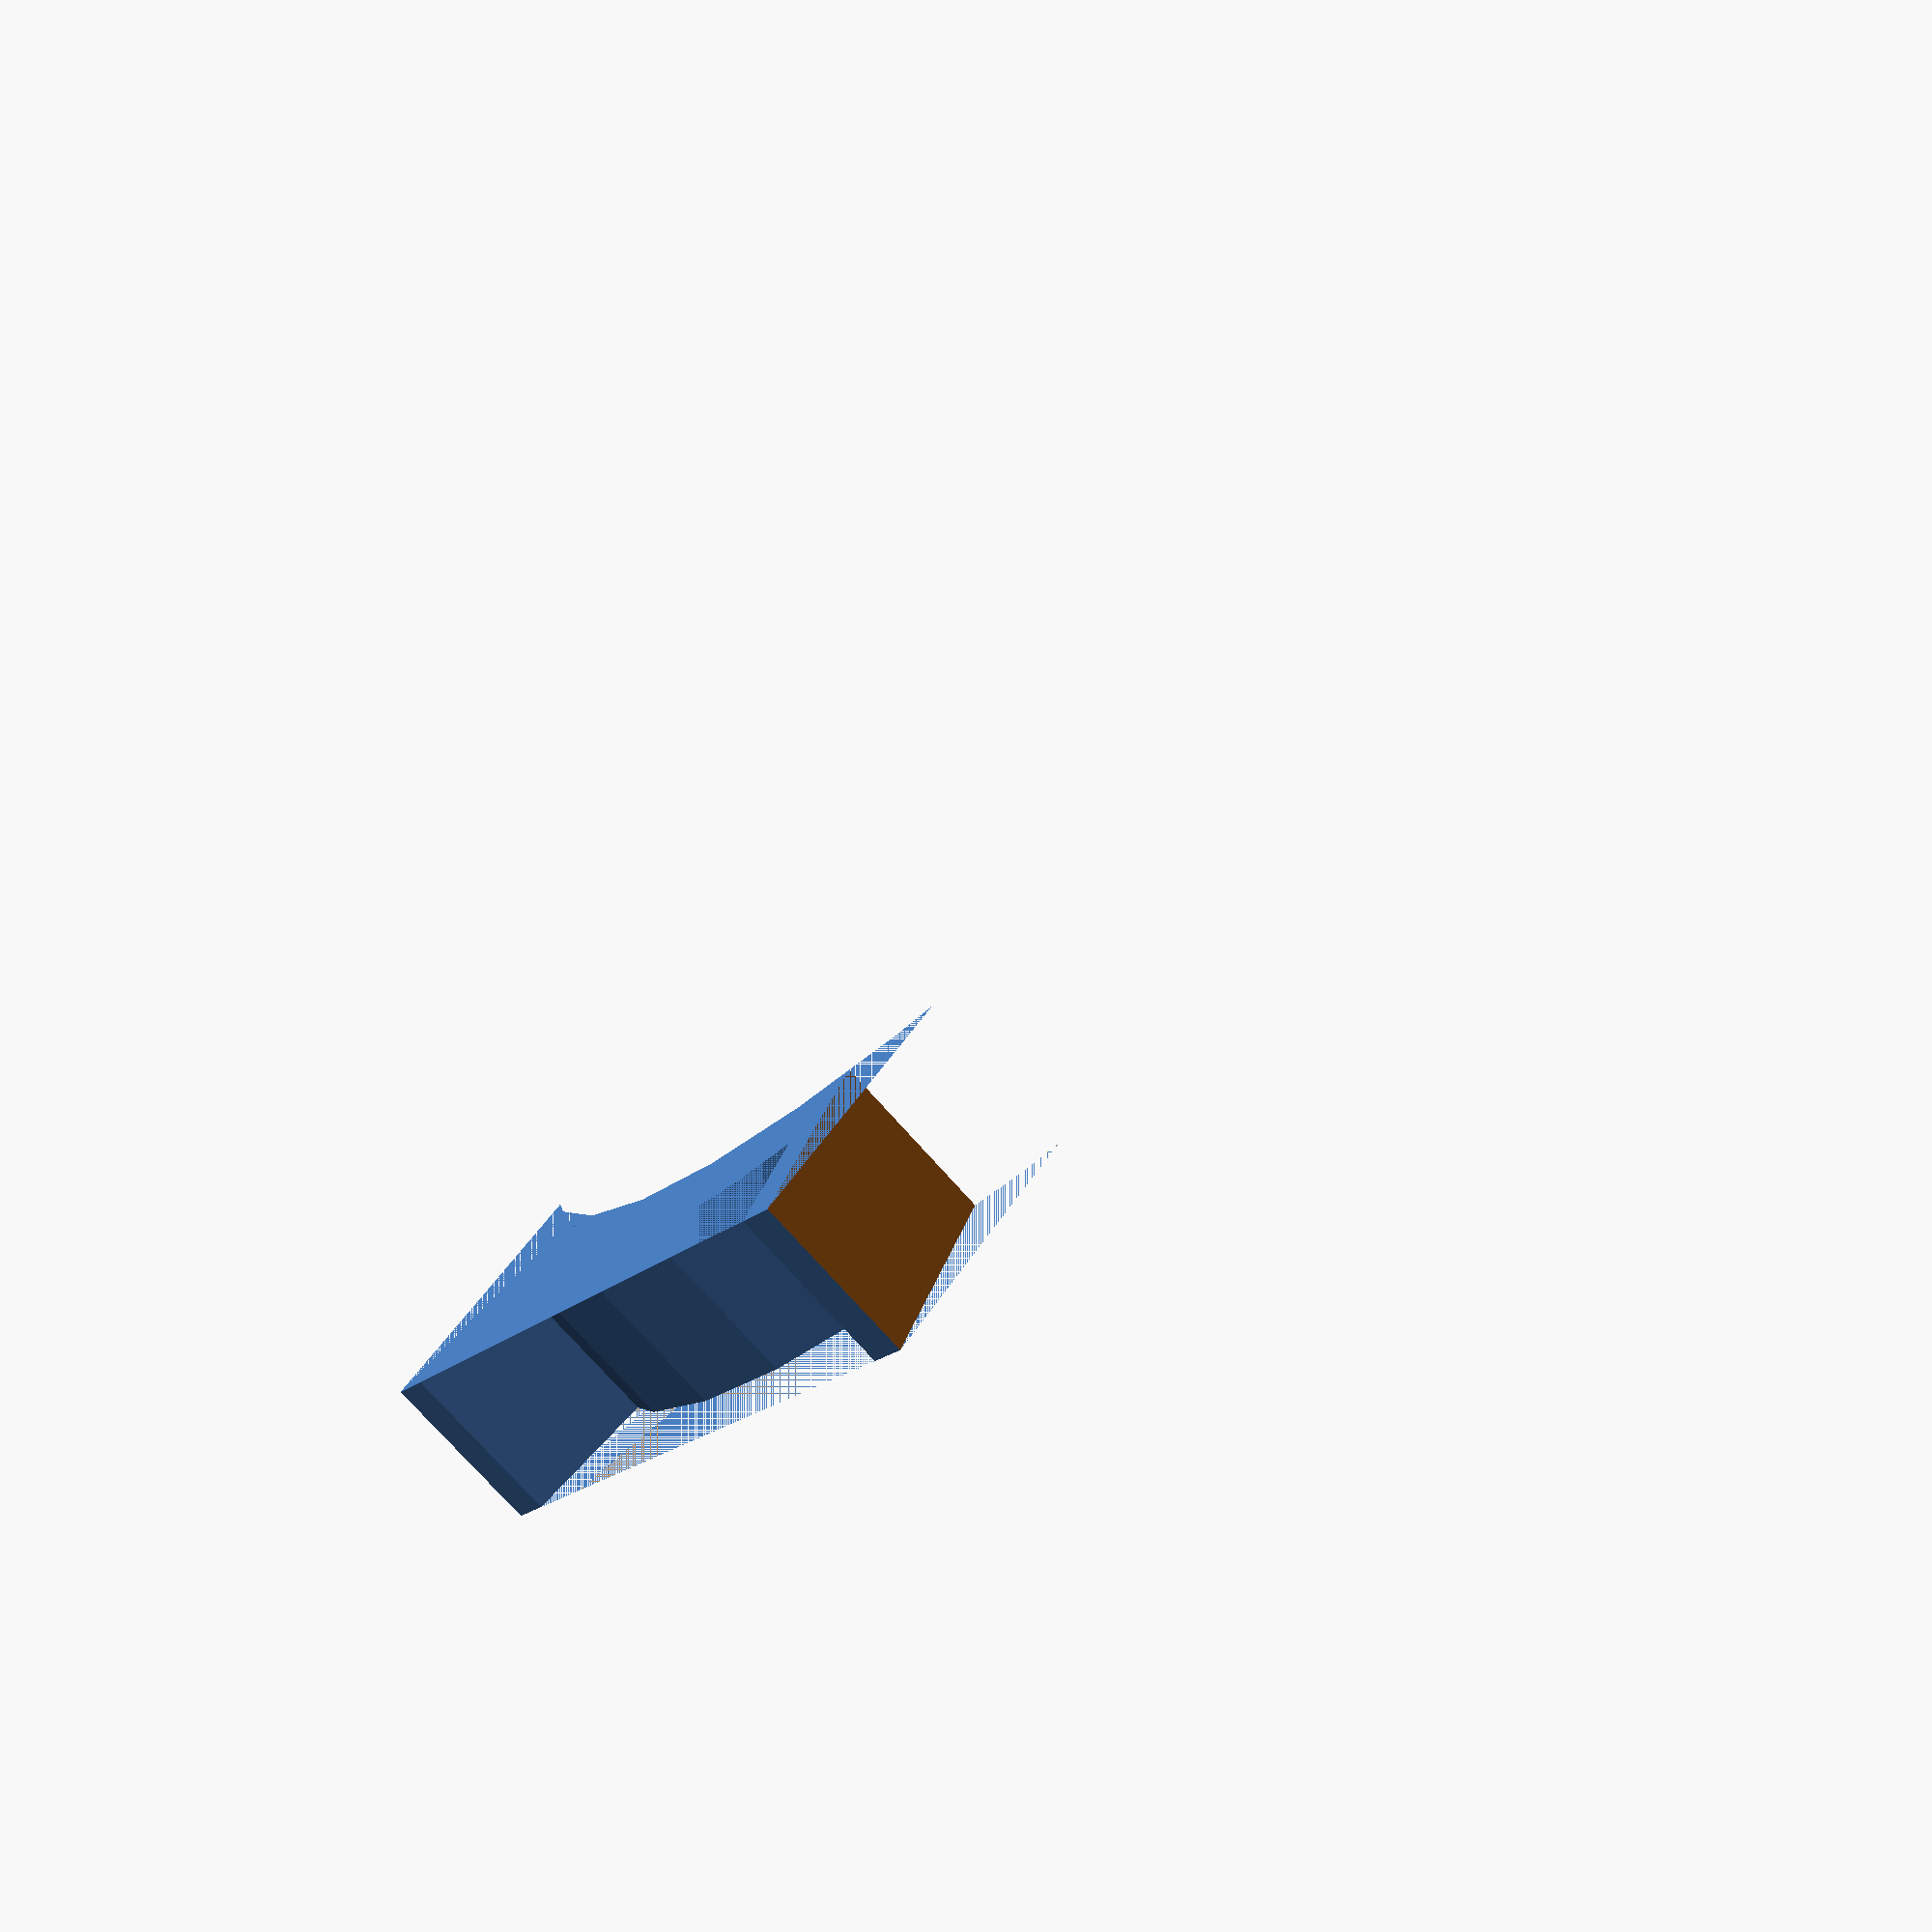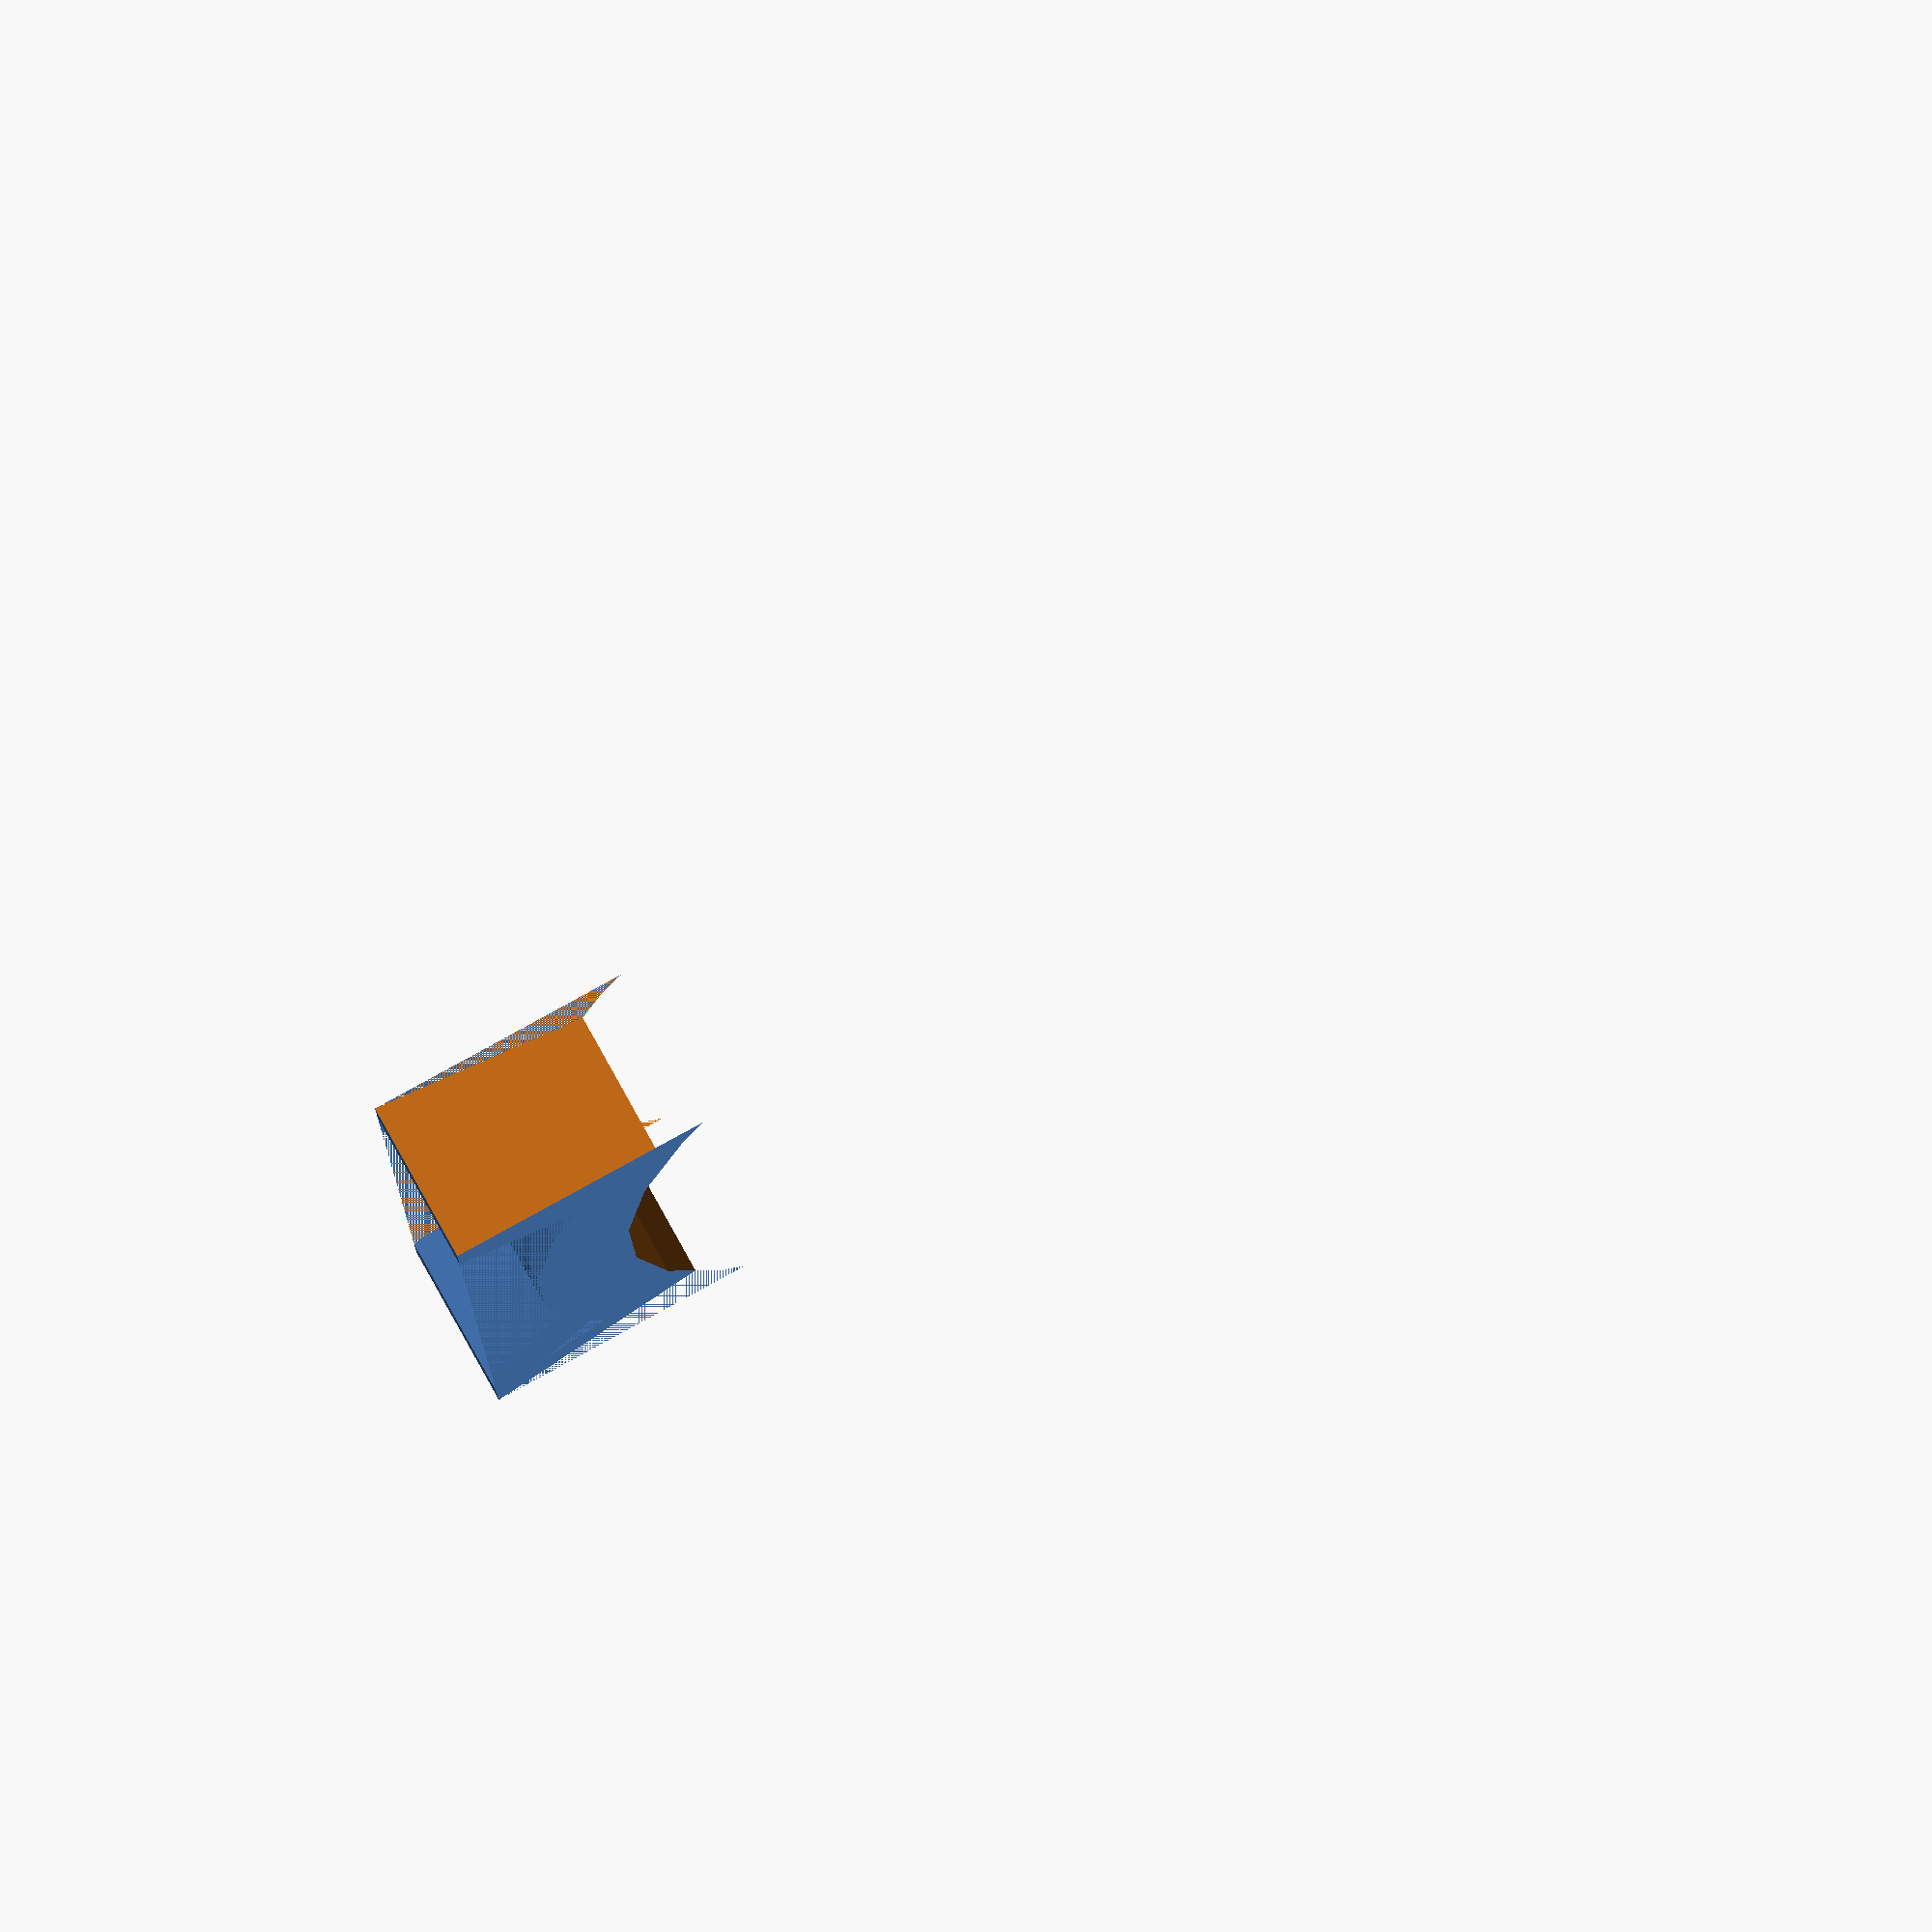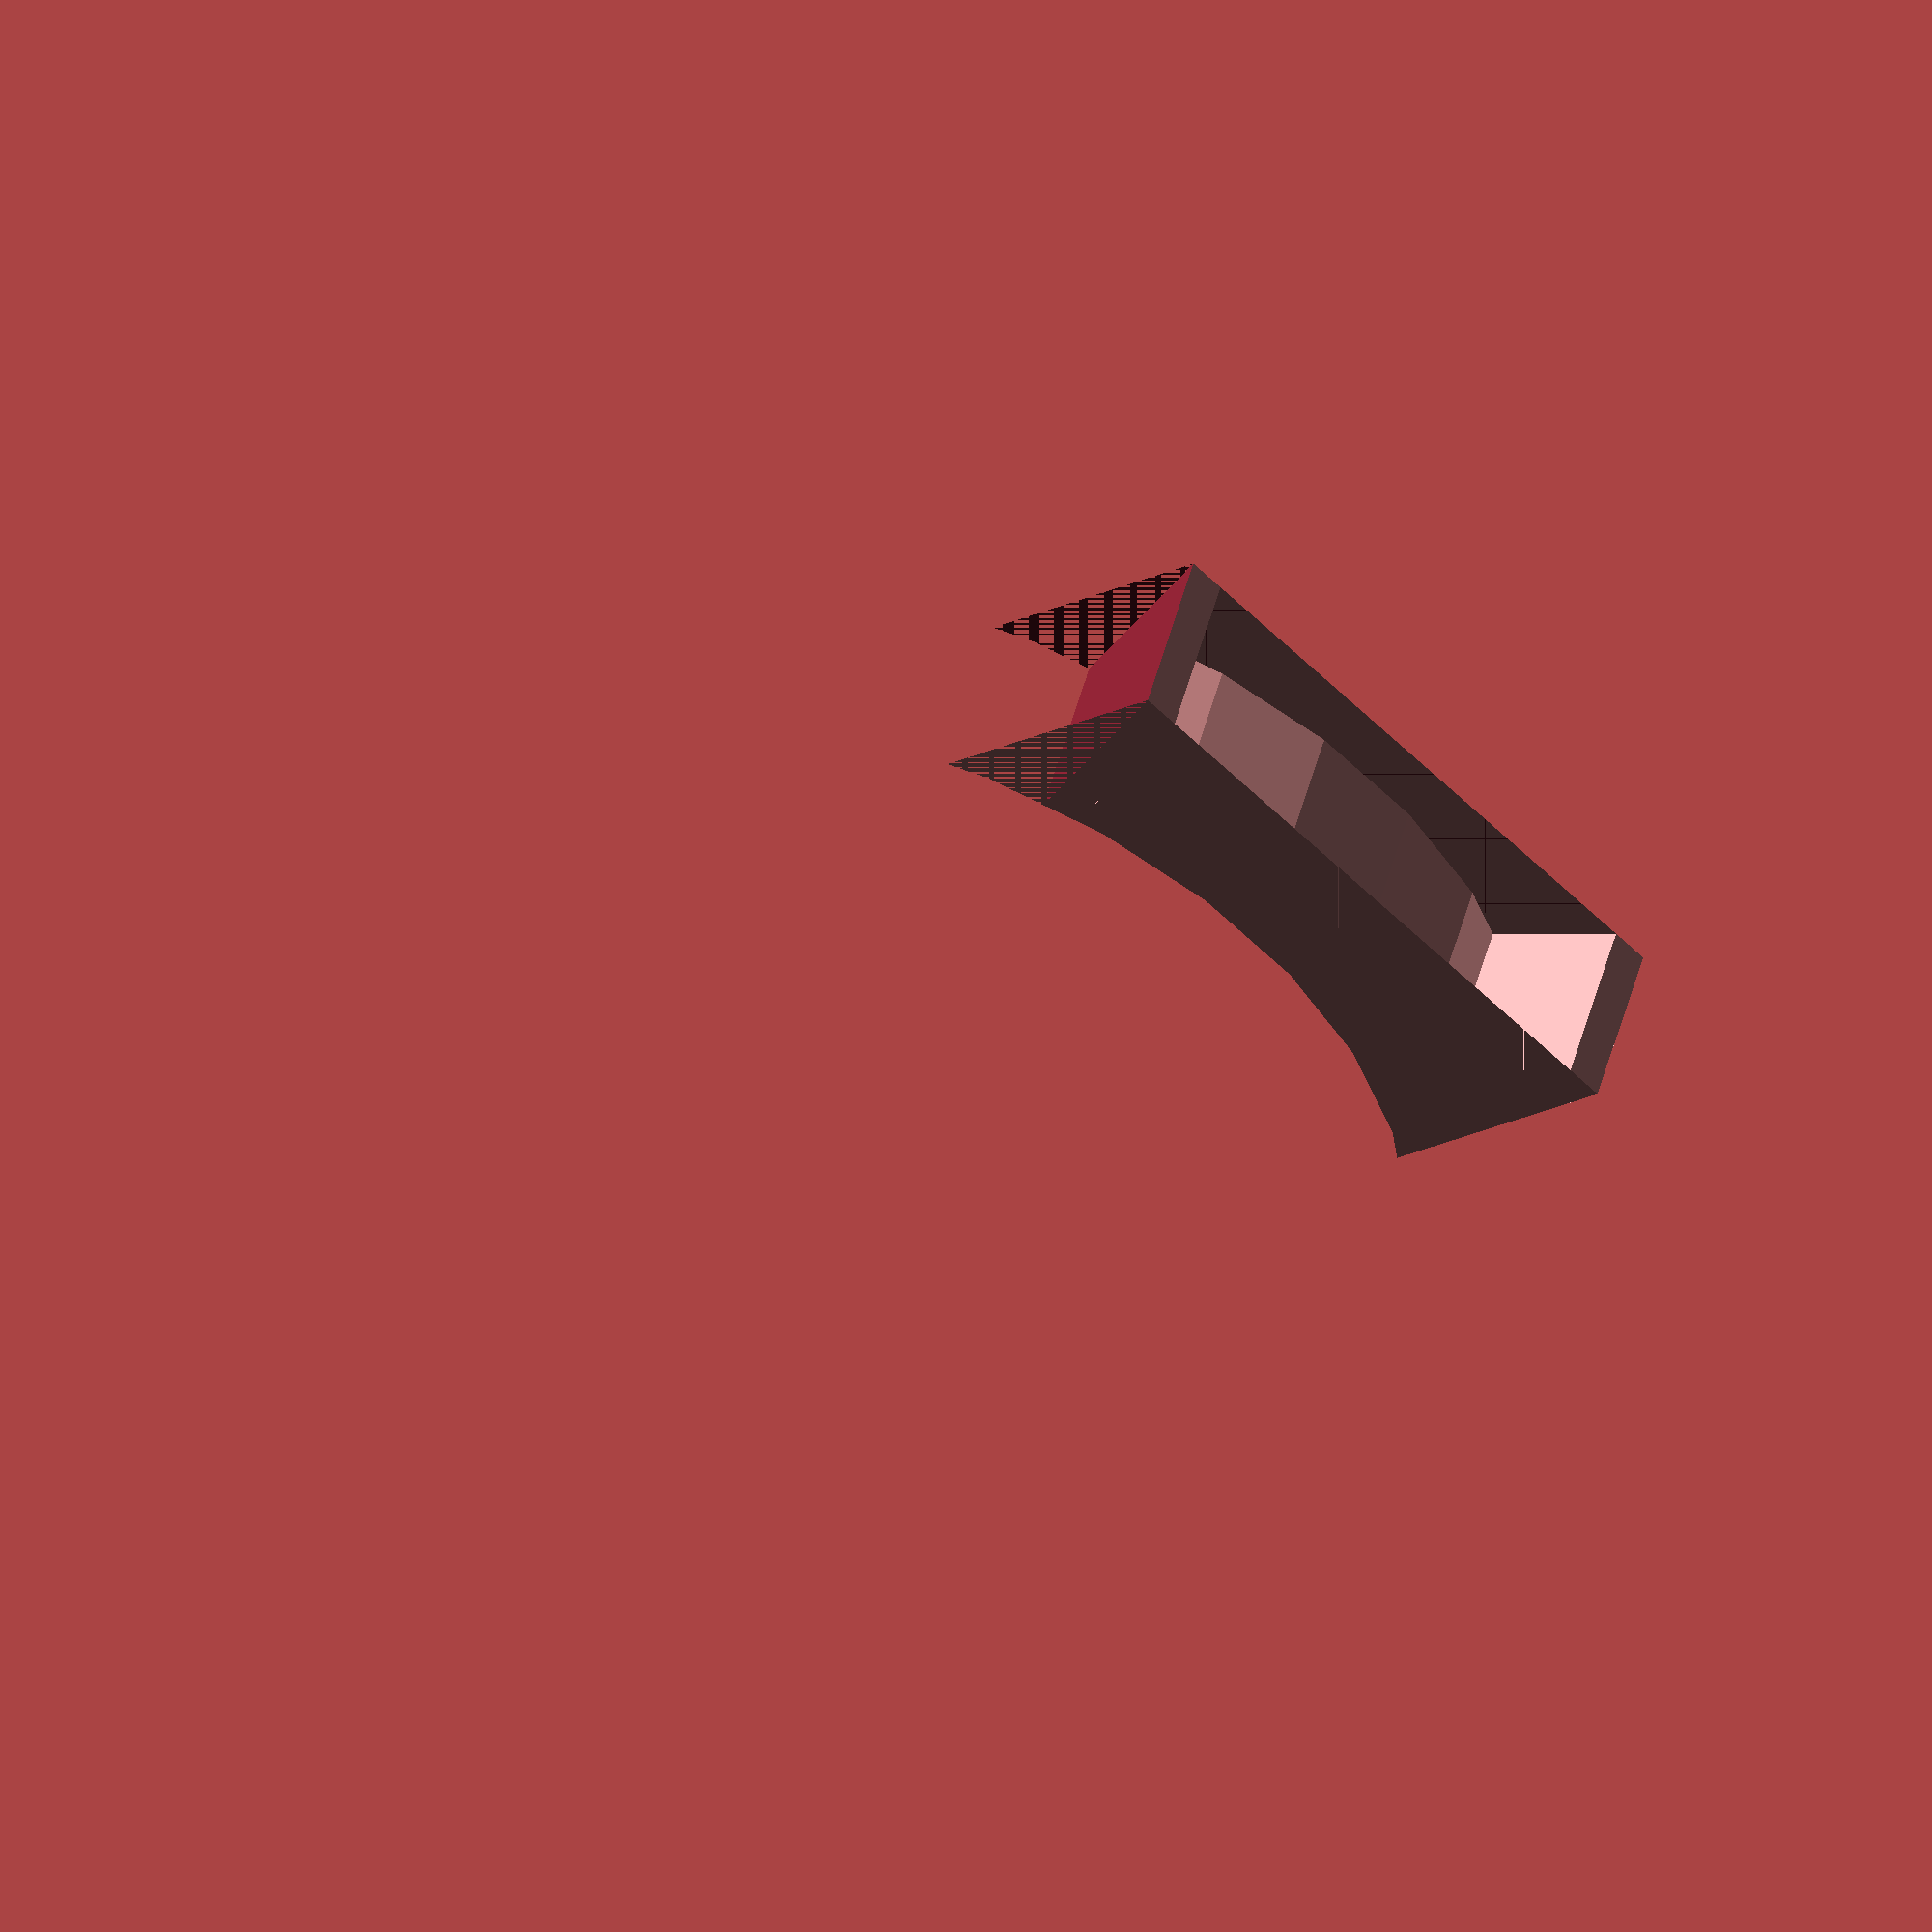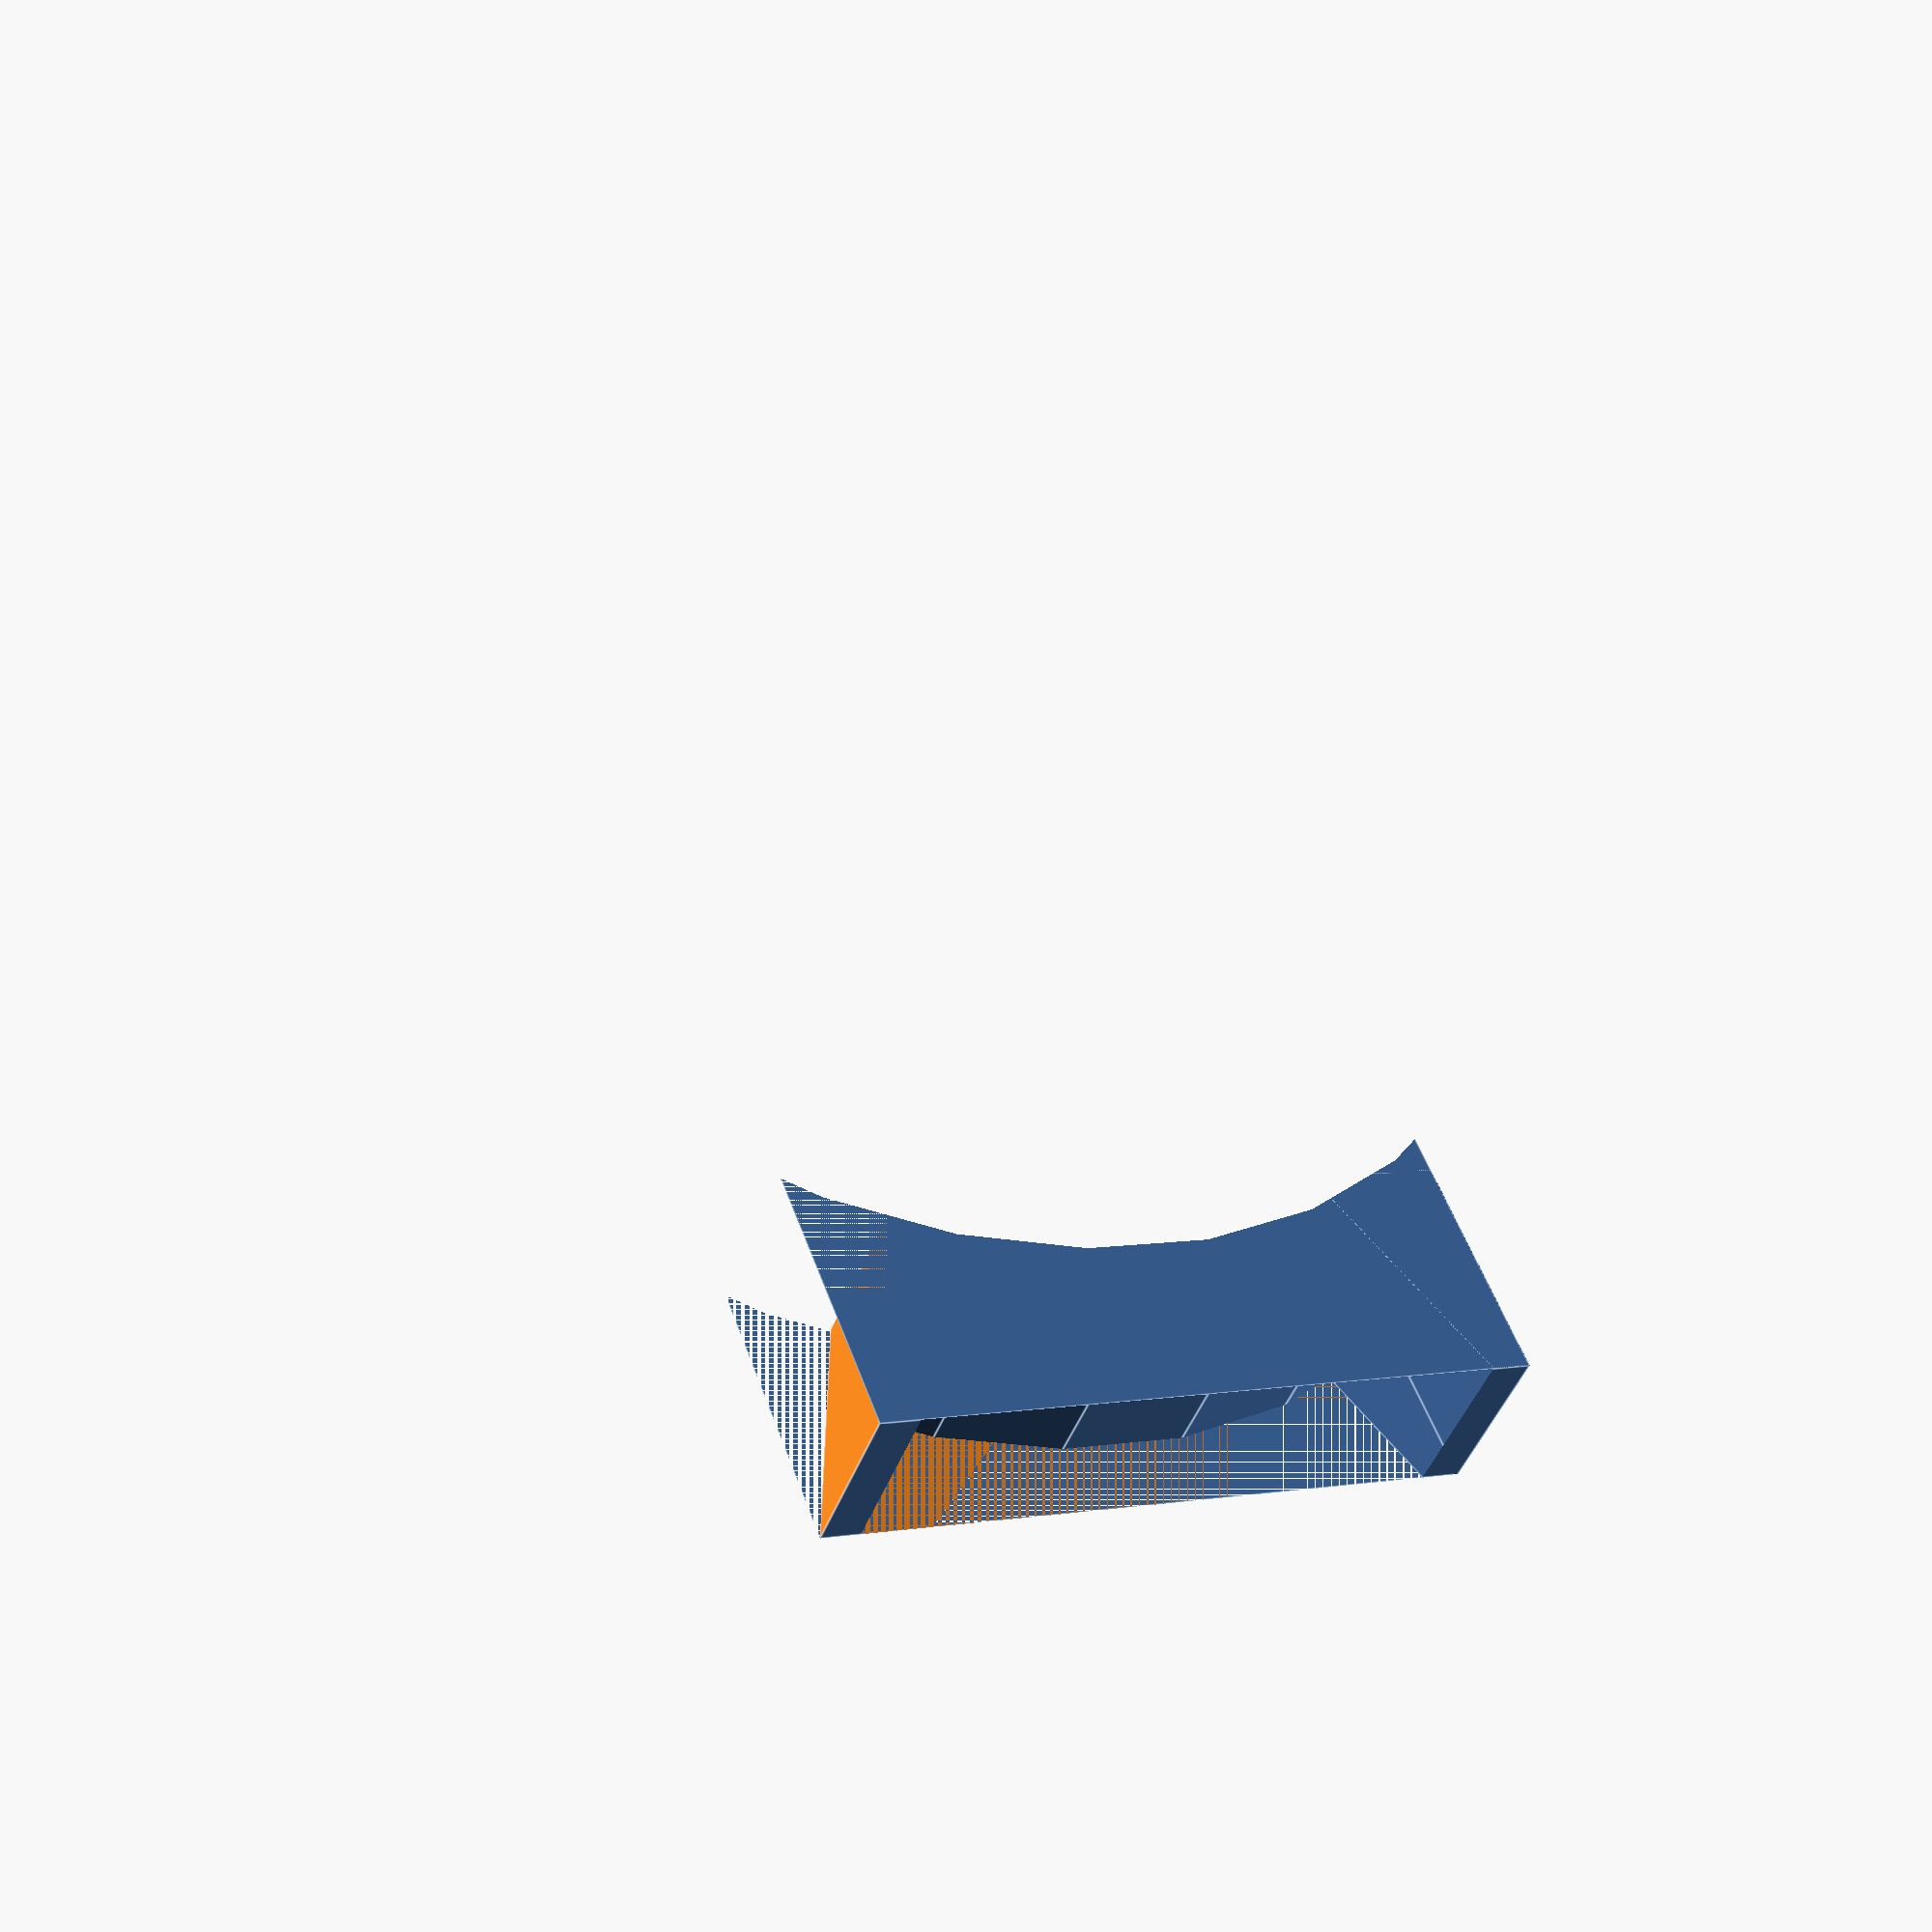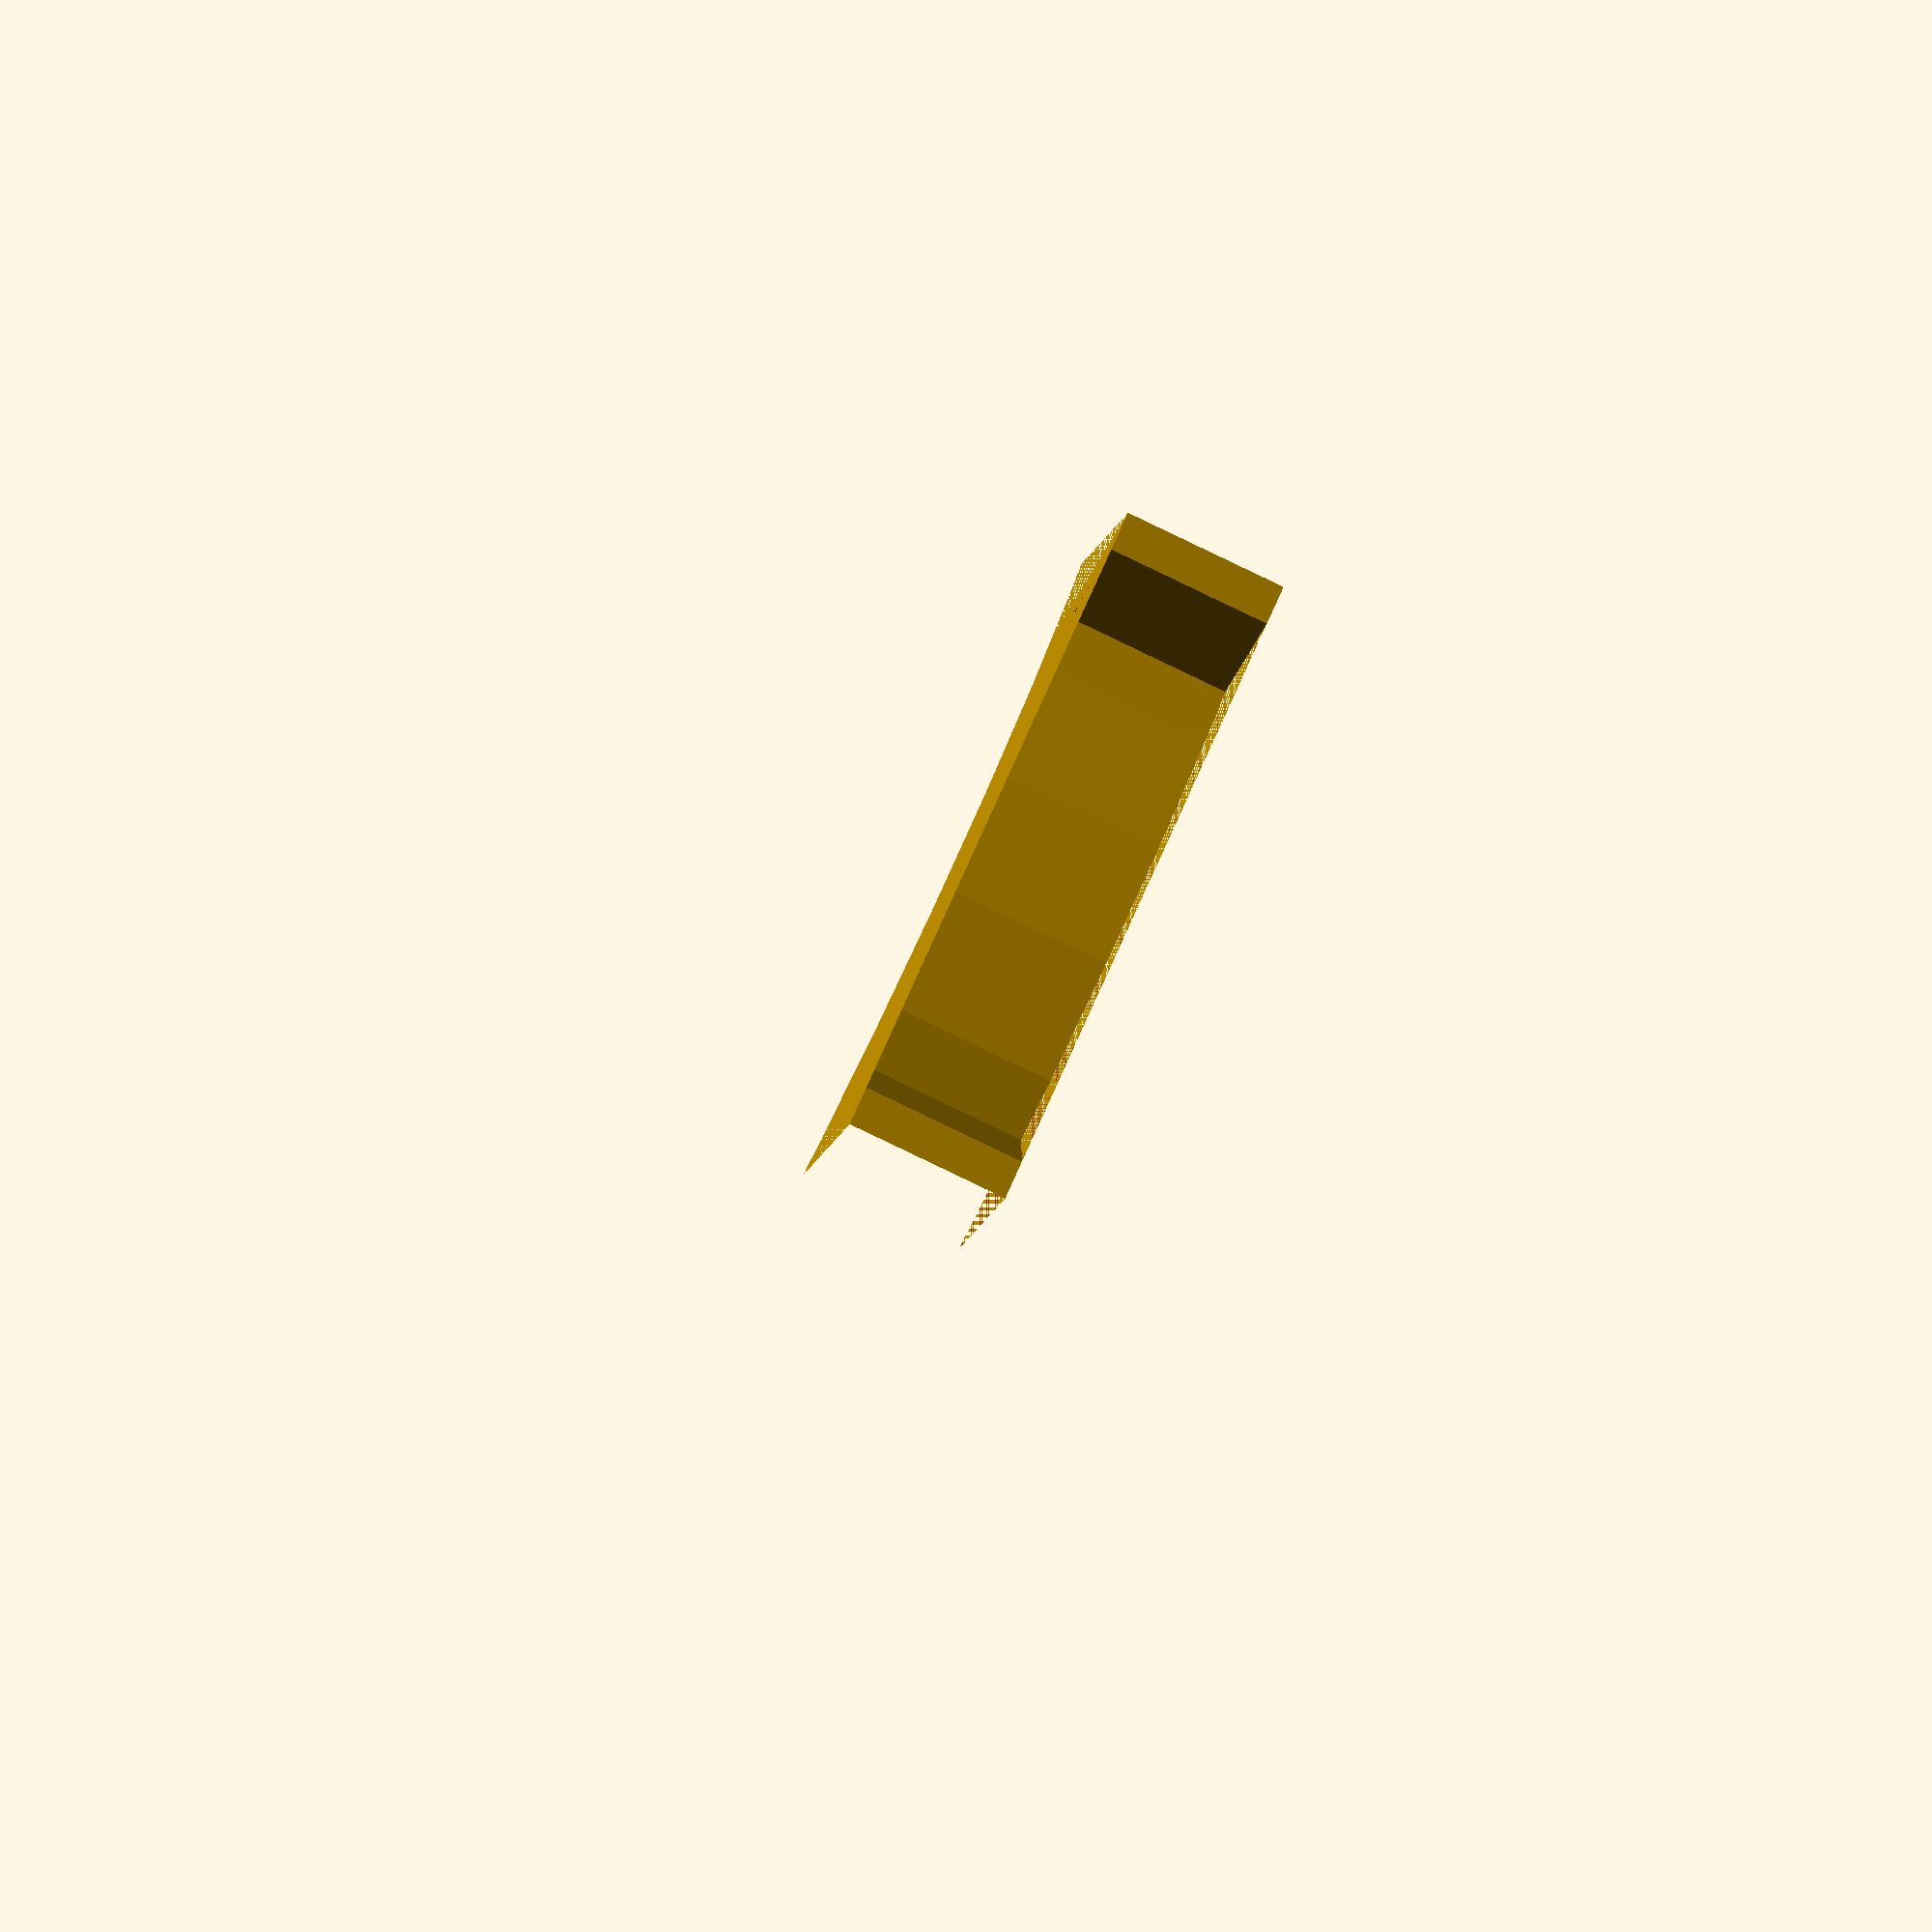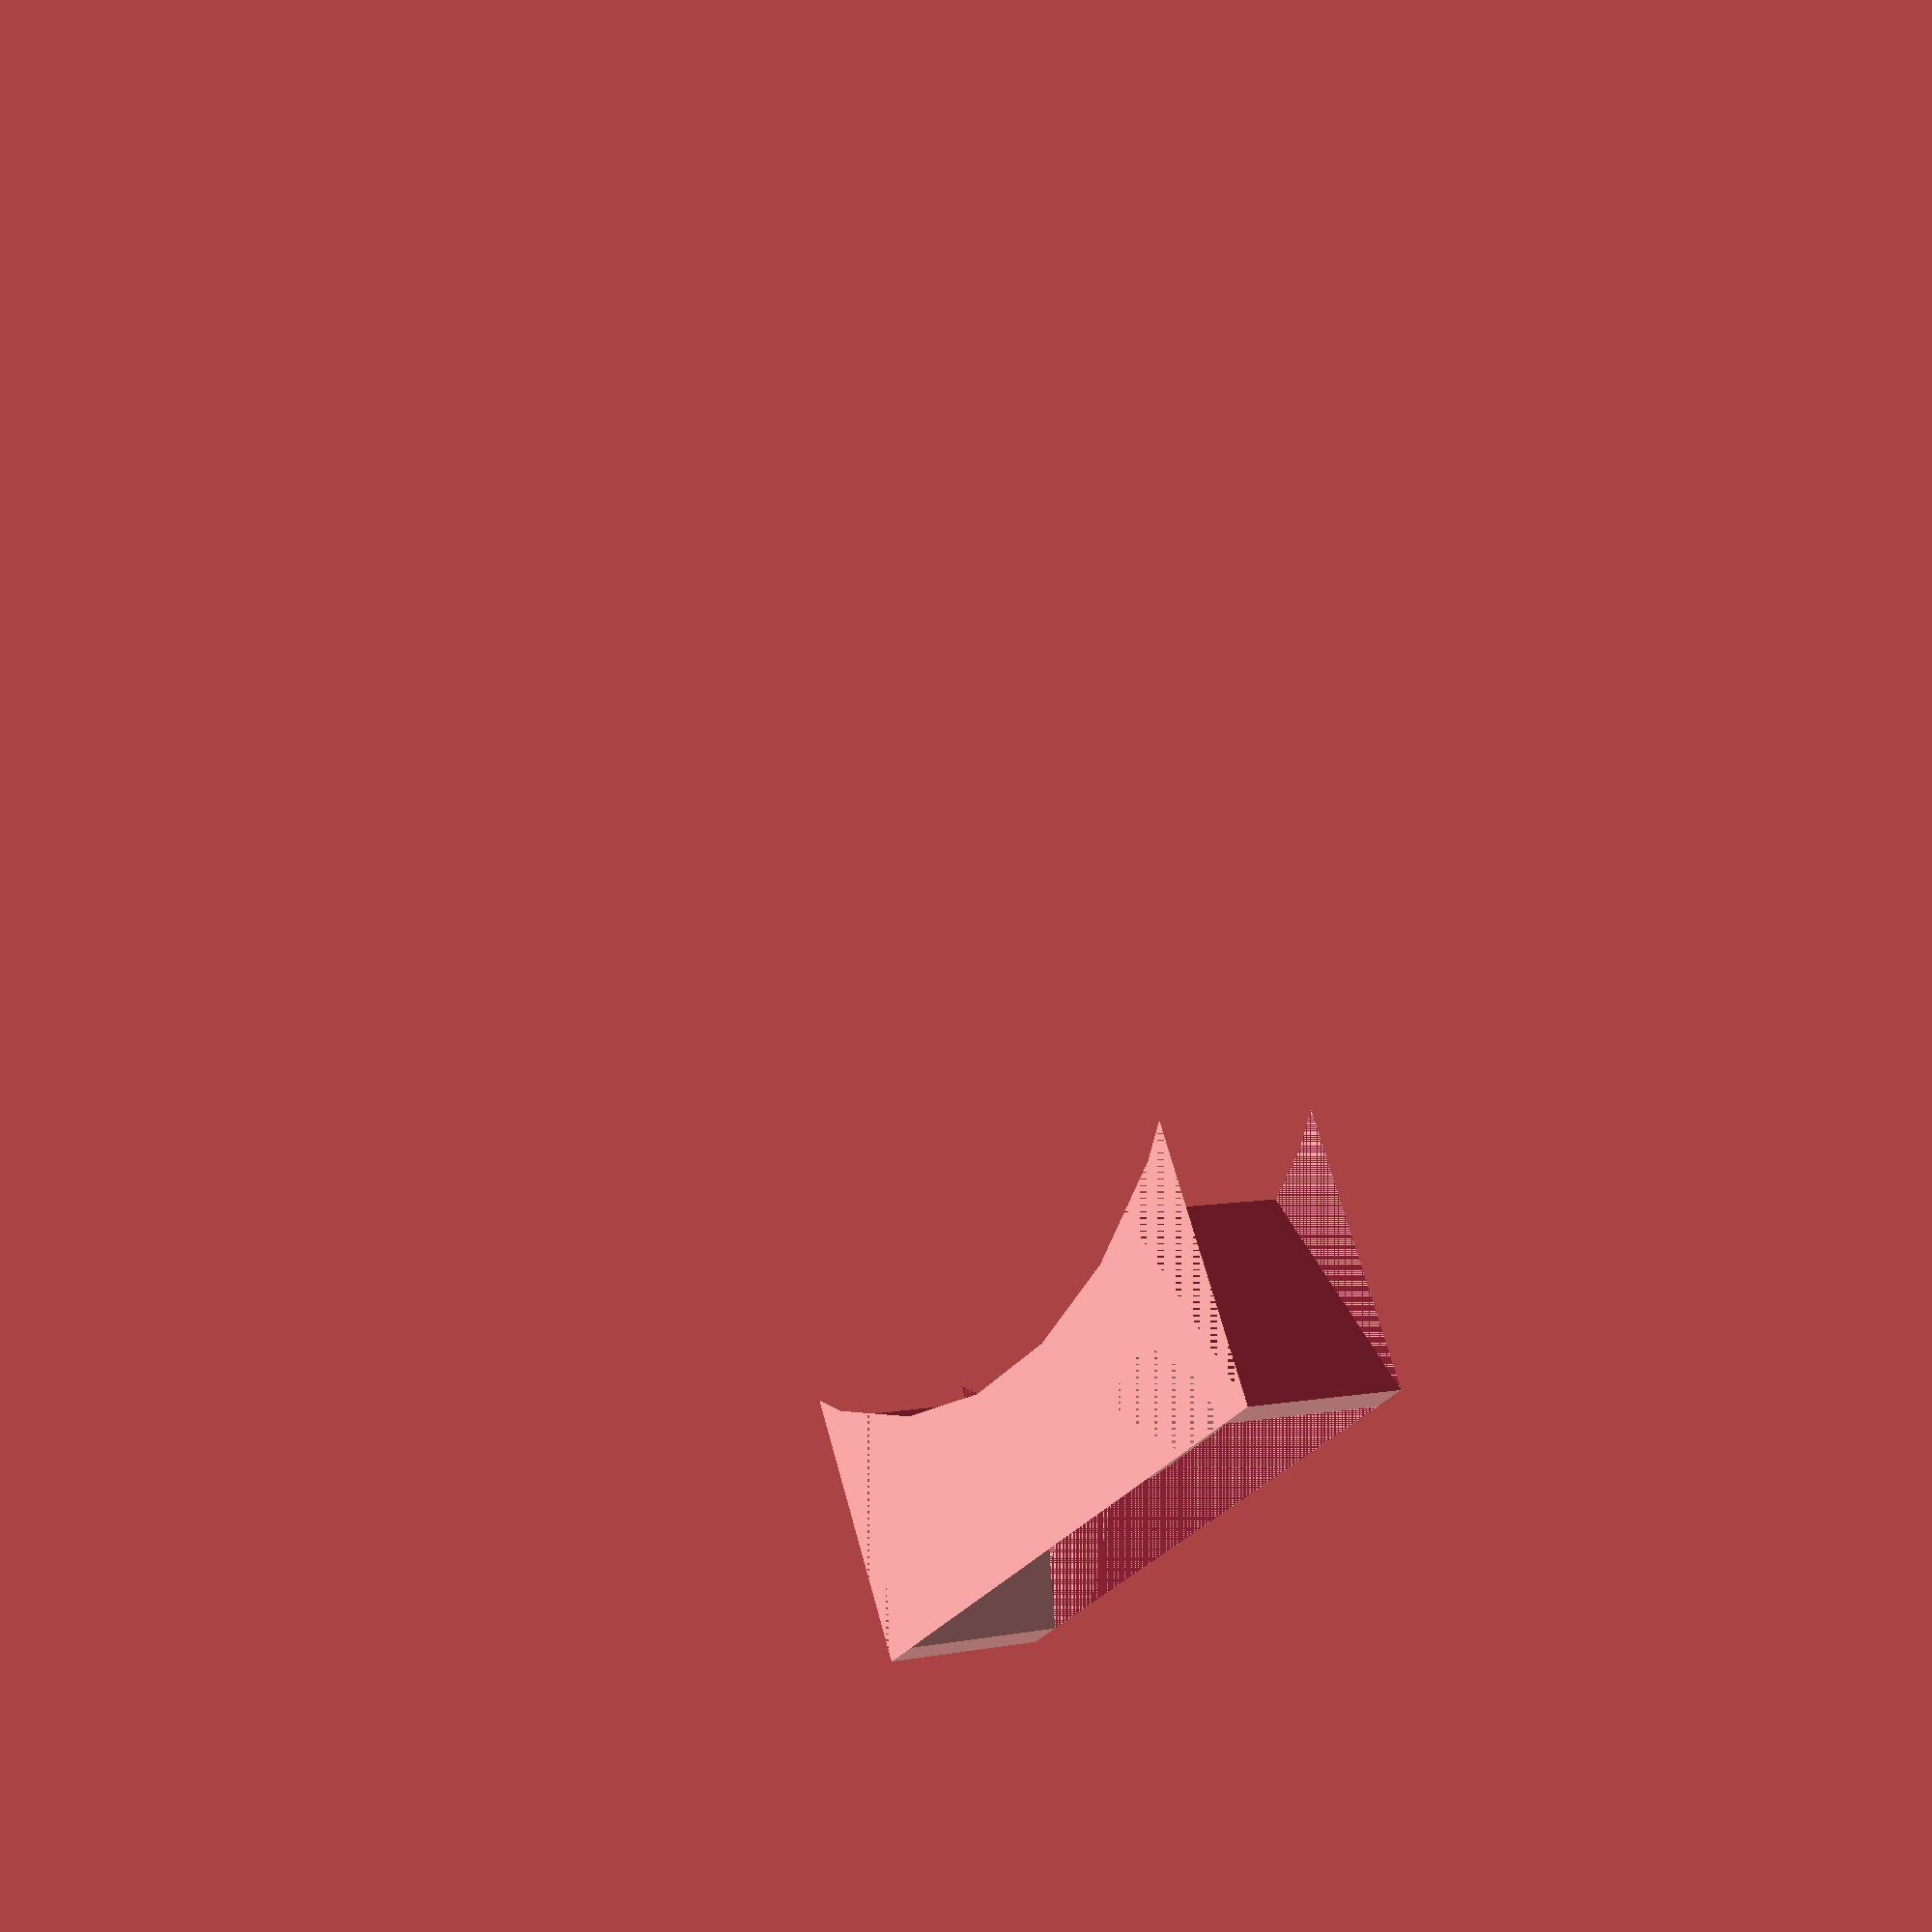
<openscad>
// Stand for holding a pipe horizontally

// Dimensions
box_length = 200;    // mm, length along x-axis
box_width = 50;      // mm, width along y-axis
box_height = 180;    // mm, height along z-axis
hole_radius = 180;   // mm, as specified
hole_axis_z = 50 + hole_radius;  // Axis at z = 50 + 180 = 230 mm

side_triangle_width = 40;
module upside_down_triangle() {
    height=100;

    polygon(points=[[0, height], [side_triangle_width * 2, height], [side_triangle_width, 0]]);
}


// Module for the stand with customizable dimensions
module stand(box_length = 200, box_width = 50, box_height = 180, hole_radius = 180, hole_axis_z = 50 + hole_radius) {
    difference() {
        // Base box
        cube([box_length, box_width, box_height]);
        
        // Horizontal cylindrical hole along y-axis
        translate([box_length / 2, box_width / 2, hole_axis_z])
            rotate([90, 0, 0])
            cylinder(h = box_width + 10, r = hole_radius, center = true);
        
        // First triangular cut-out
        rotate([90, 0, 180])
        linear_extrude(height = box_width)
        translate([-(side_triangle_width), 0, 0])
        upside_down_triangle(height = 100, width = 55);
        
        // Second triangular cut-out
        rotate([90, 0, 180])
        linear_extrude(height = box_width)
        translate([-box_length - (side_triangle_width), 0, 0])
        upside_down_triangle(height = 100, width = 55);
    }
}

// Example usage
difference() {
    stand(); // Default stand
    translate([0, 0, -30])
    stand(); // This part seems incomplete in your original code; adjust as needed
}
</openscad>
<views>
elev=313.7 azim=50.3 roll=210.4 proj=p view=wireframe
elev=275.7 azim=97.2 roll=241.3 proj=o view=wireframe
elev=18.9 azim=337.9 roll=134.6 proj=o view=solid
elev=307.8 azim=159.8 roll=160.5 proj=p view=edges
elev=10.7 azim=245.9 roll=170.4 proj=o view=wireframe
elev=291.3 azim=60.7 roll=164.5 proj=p view=solid
</views>
